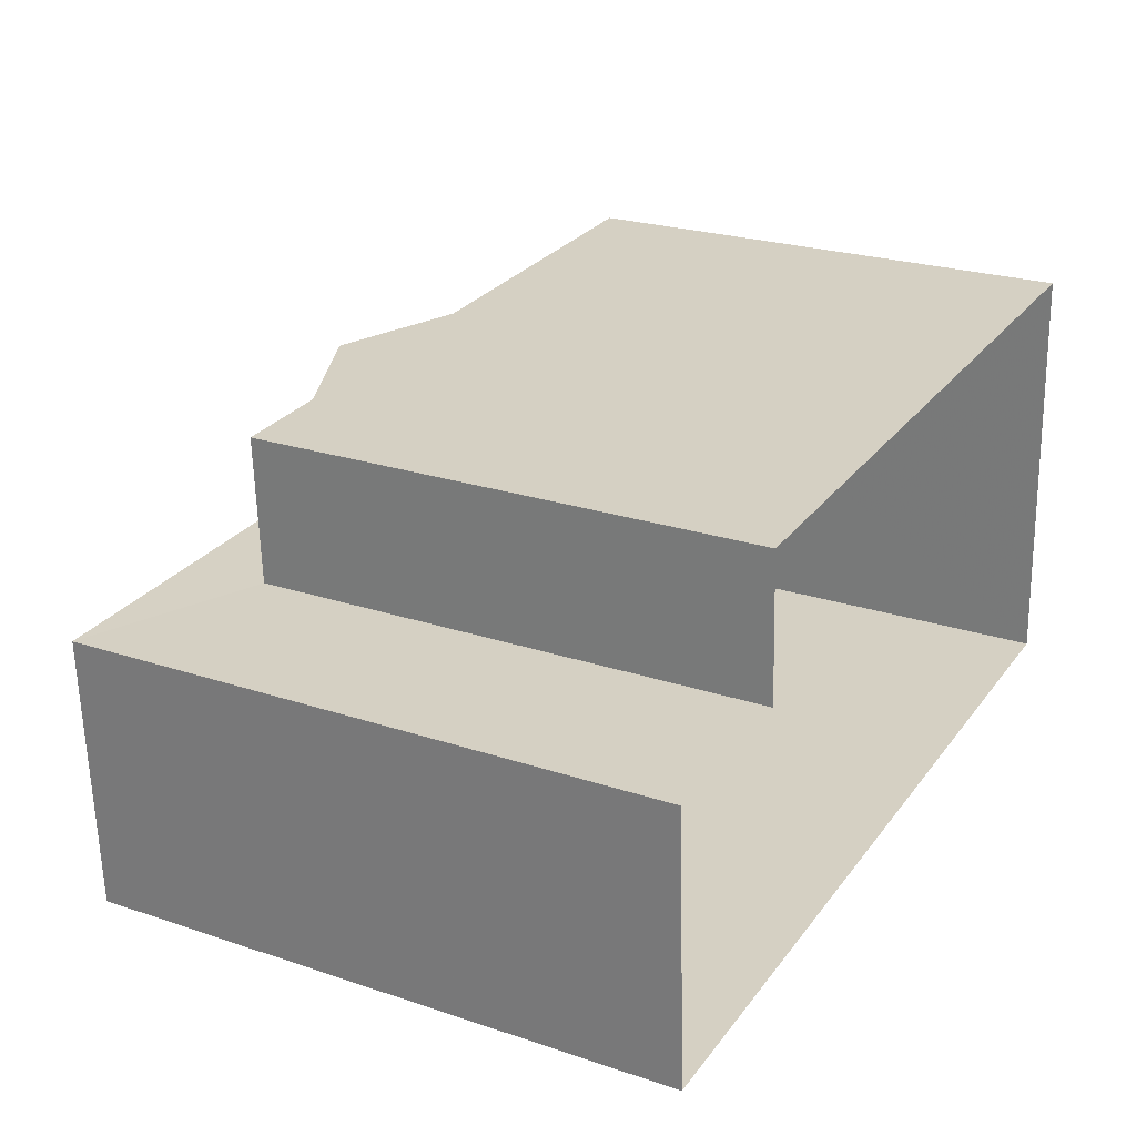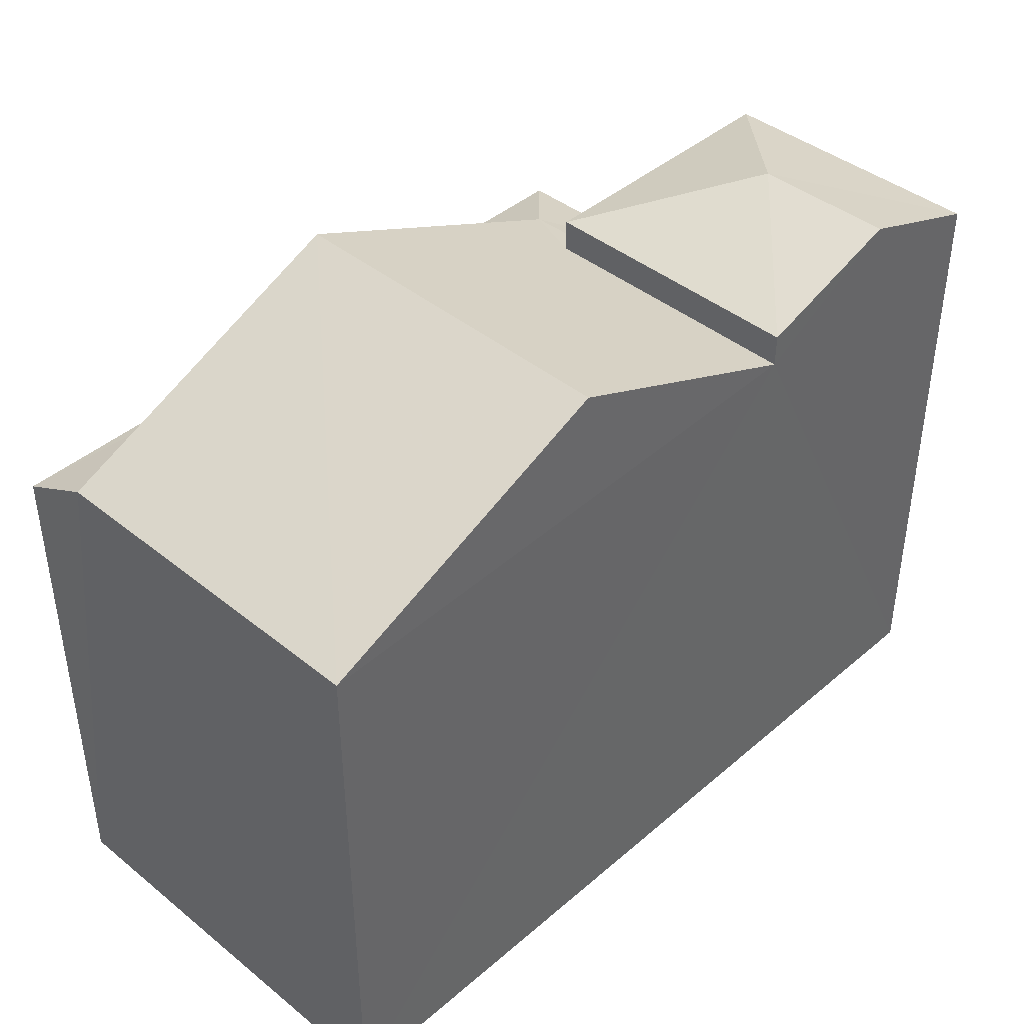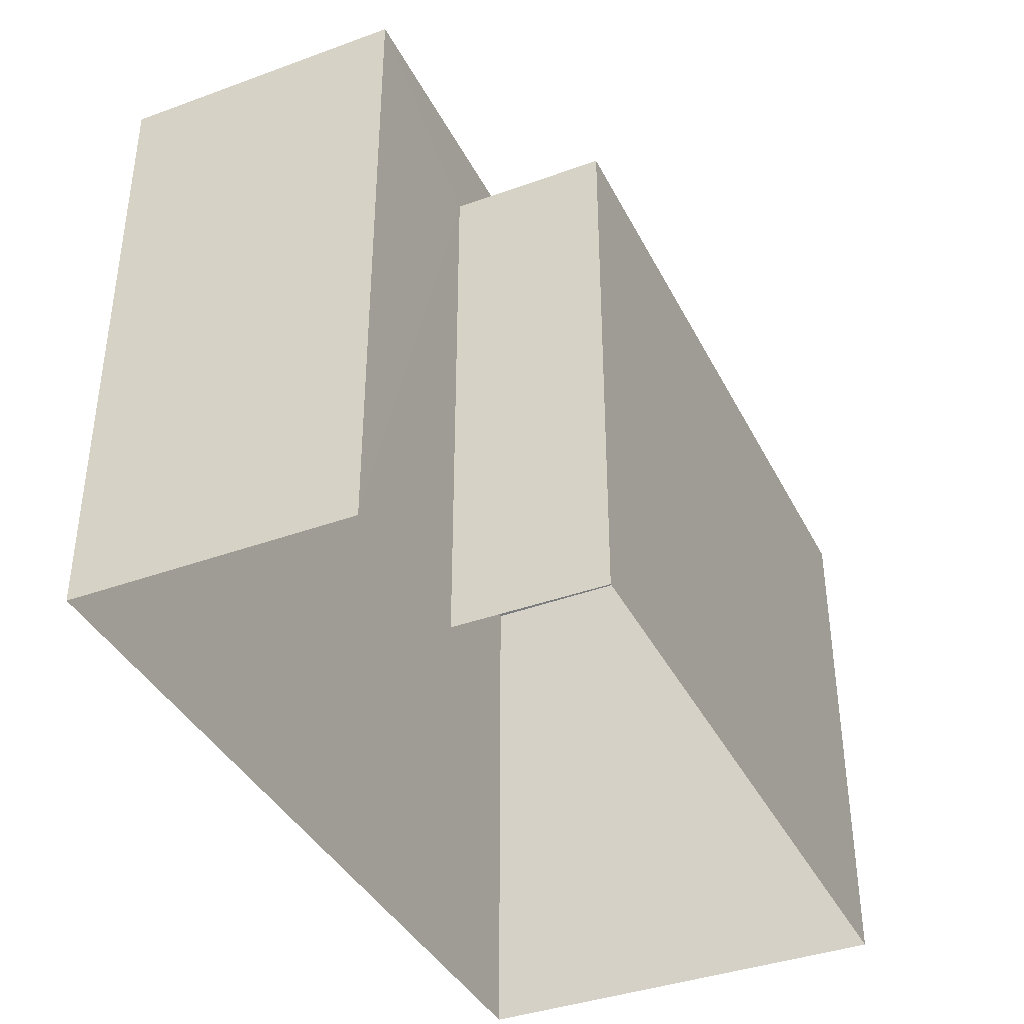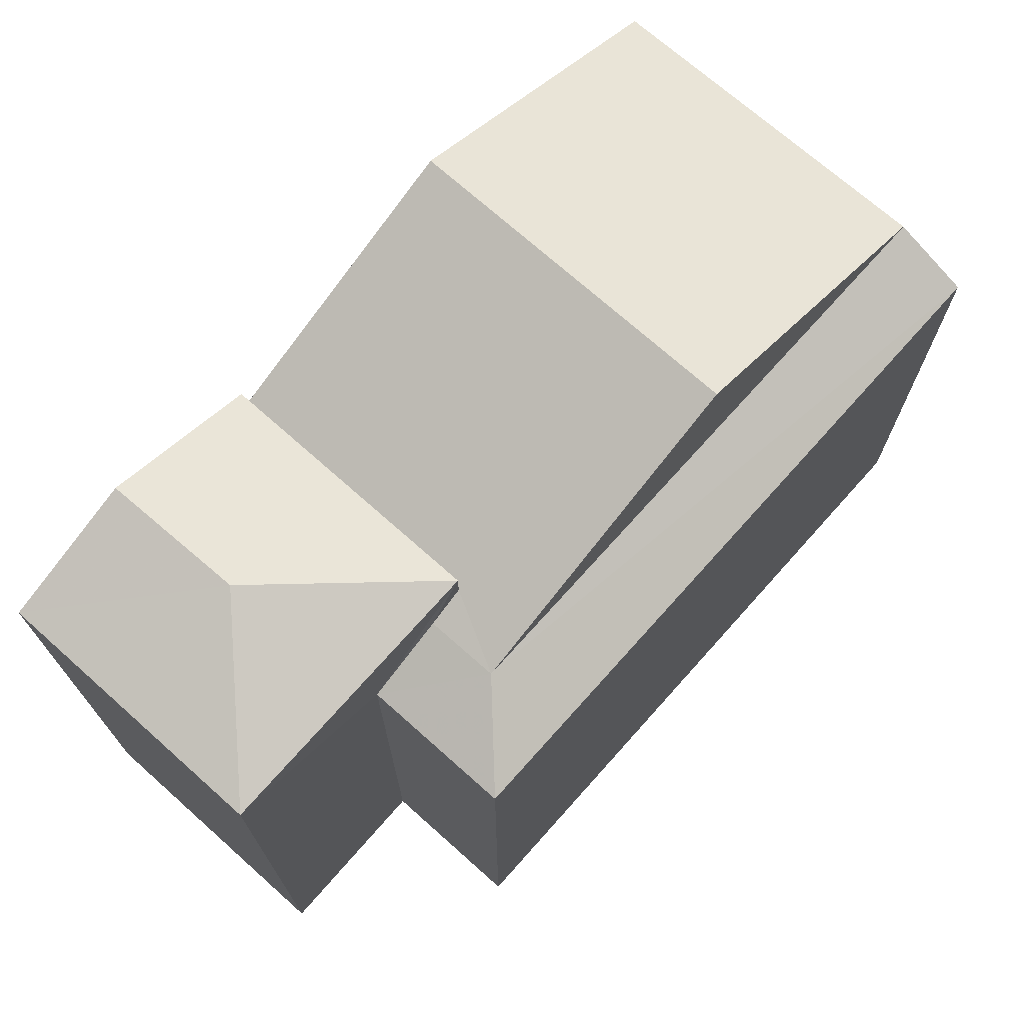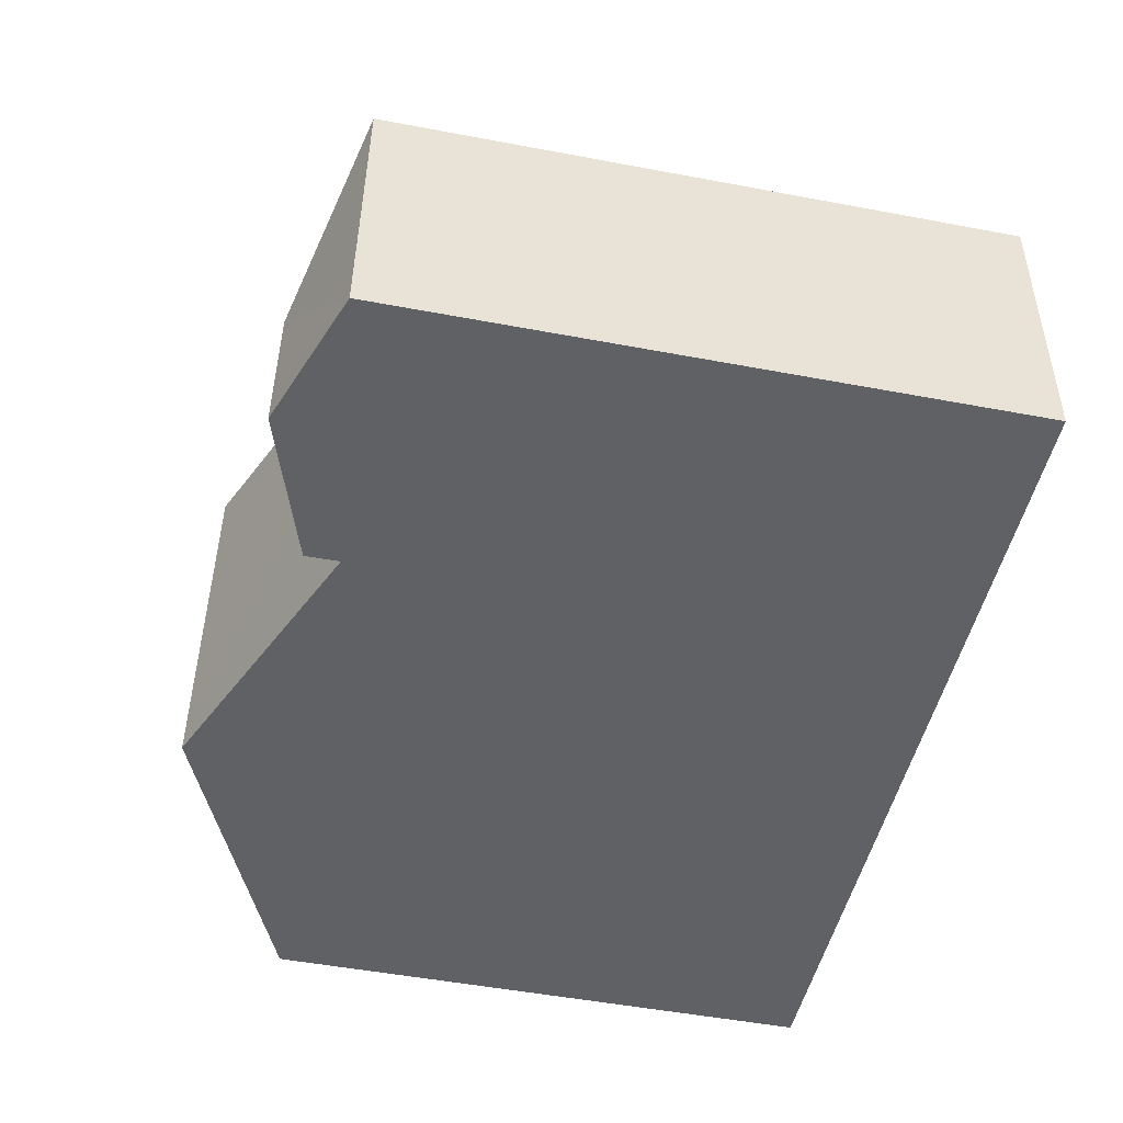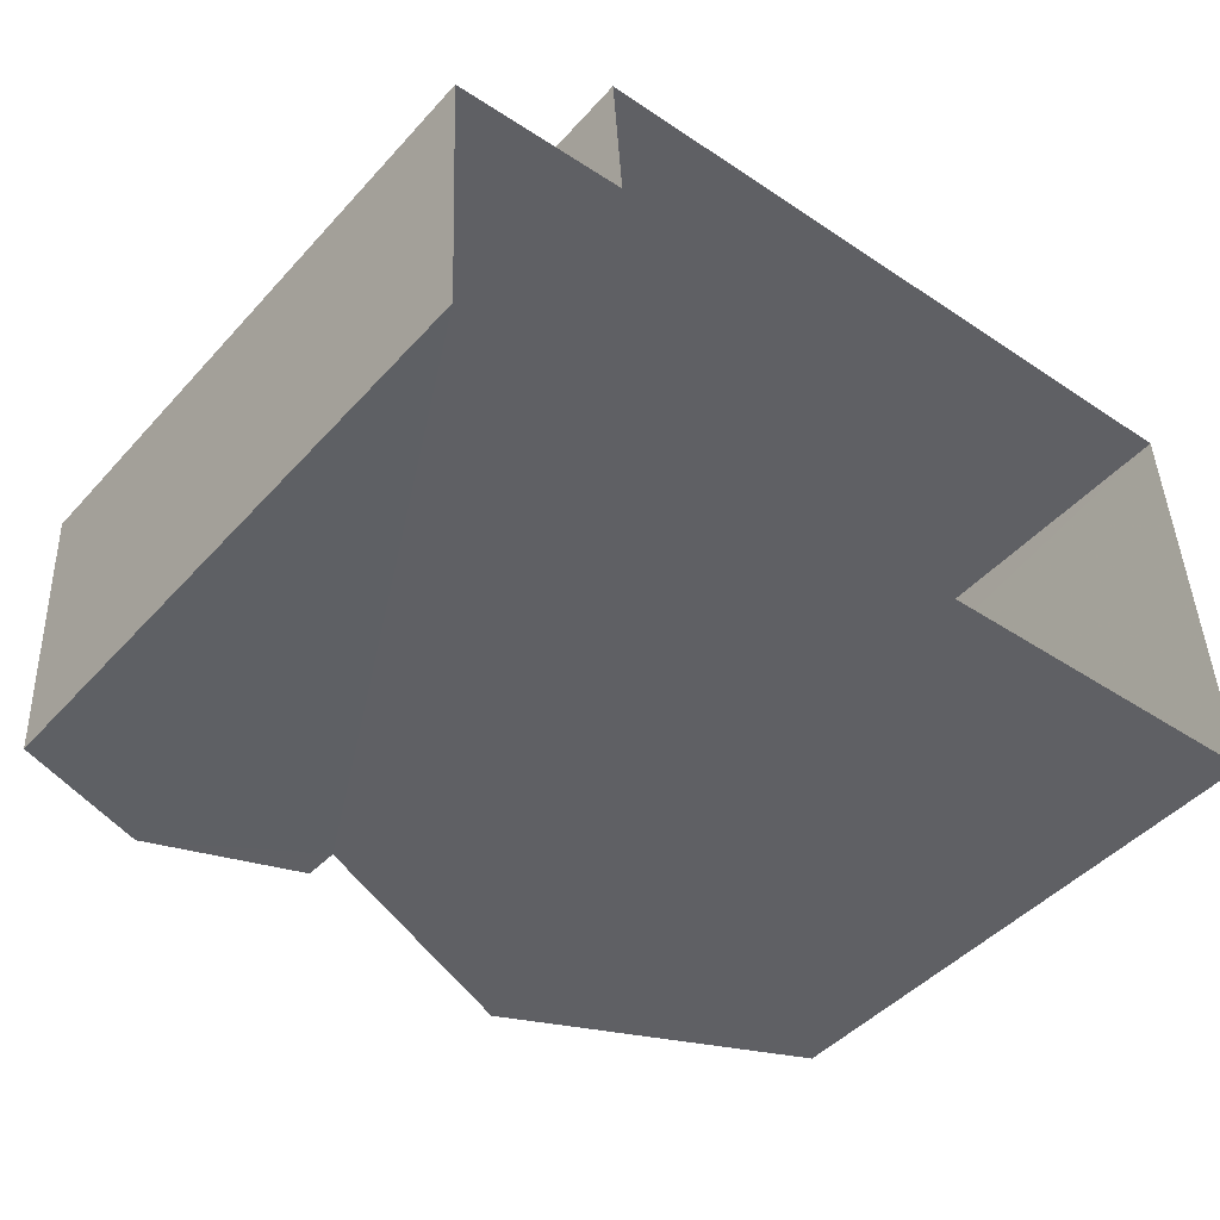
<metadata>
{"format":"obj","ext":"obj","renderer":"f3d","projection":"perspective","resolution":1024,"background":"white","views":[{"elev":24.0,"azim":119.0,"up":"+Y"},{"elev":42.0,"azim":-48.9,"up":"+Z"},{"elev":-38.9,"azim":111.7,"up":"+Z"},{"elev":71.5,"azim":128.7,"up":"+Z"},{"elev":-50.7,"azim":78.3,"up":"+Y"},{"elev":-45.9,"azim":140.9,"up":"+Y"}]}
</metadata>
<code>
v -3.738e+05 -1.043e+05 24.77
v -3.738e+05 -1.043e+05 24.77
v -3.738e+05 -1.043e+05 24.77
v -3.738e+05 -1.044e+05 24.77
v -3.738e+05 -1.043e+05 24.77
v -3.738e+05 -1.043e+05 24.77
v -3.738e+05 -1.043e+05 31.4
v -3.738e+05 -1.043e+05 31.4
v -3.738e+05 -1.043e+05 31.58
v -3.738e+05 -1.043e+05 32.96
v -3.738e+05 -1.044e+05 32.96
v -3.738e+05 -1.044e+05 31.58
v -3.738e+05 -1.044e+05 31.99
v -3.738e+05 -1.043e+05 31.99
v -3.738e+05 -1.043e+05 32.58
v -3.738e+05 -1.044e+05 32.58
v -3.738e+05 -1.043e+05 31.99
v -3.738e+05 -1.043e+05 31.4
v -3.738e+05 -1.043e+05 31.4
v -3.738e+05 -1.043e+05 30.96
v -3.738e+05 -1.043e+05 30.96
v -3.738e+05 -1.044e+05 31.99
v -3.738e+05 -1.043e+05 30.96
f 1 2 3
f 3 2 4
f 1 5 2
f 4 2 6
f 7 8 9
f 8 10 9
f 9 11 12
f 9 10 11
f 13 14 15
f 16 13 15
f 15 14 17
f 10 18 11
f 10 19 18
f 8 20 19
f 8 21 20
f 15 22 16
f 15 17 22
f 23 21 8
f 7 23 8
f 12 22 17
f 9 12 17
f 23 5 21
f 23 2 5
f 23 6 2
f 6 23 14
f 9 17 7
f 17 14 23
f 17 23 7
f 20 1 19
f 1 3 19
f 3 18 19
f 10 8 19
f 16 12 13
f 13 12 4
f 4 12 3
f 16 22 12
f 12 11 18
f 3 12 18
f 20 5 1
f 20 21 5
f 13 4 6
f 14 13 6

</code>
